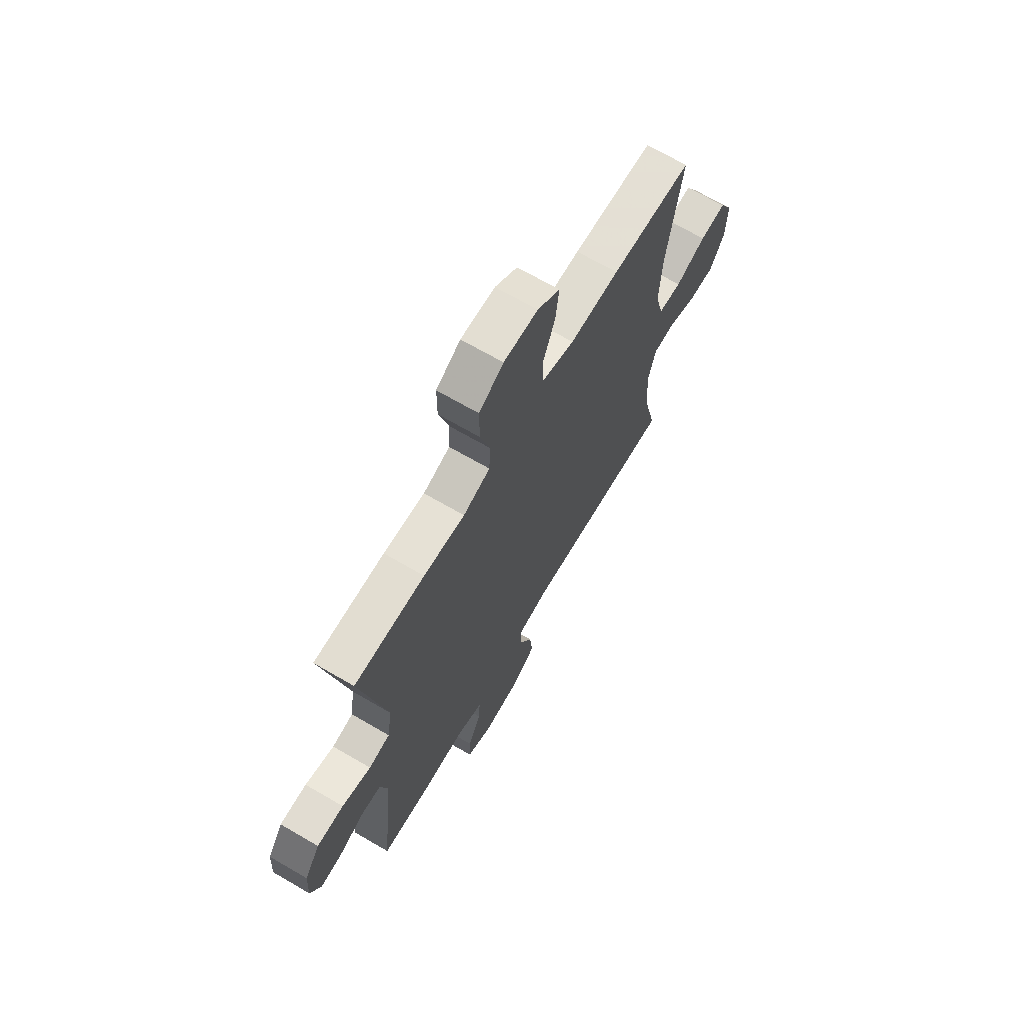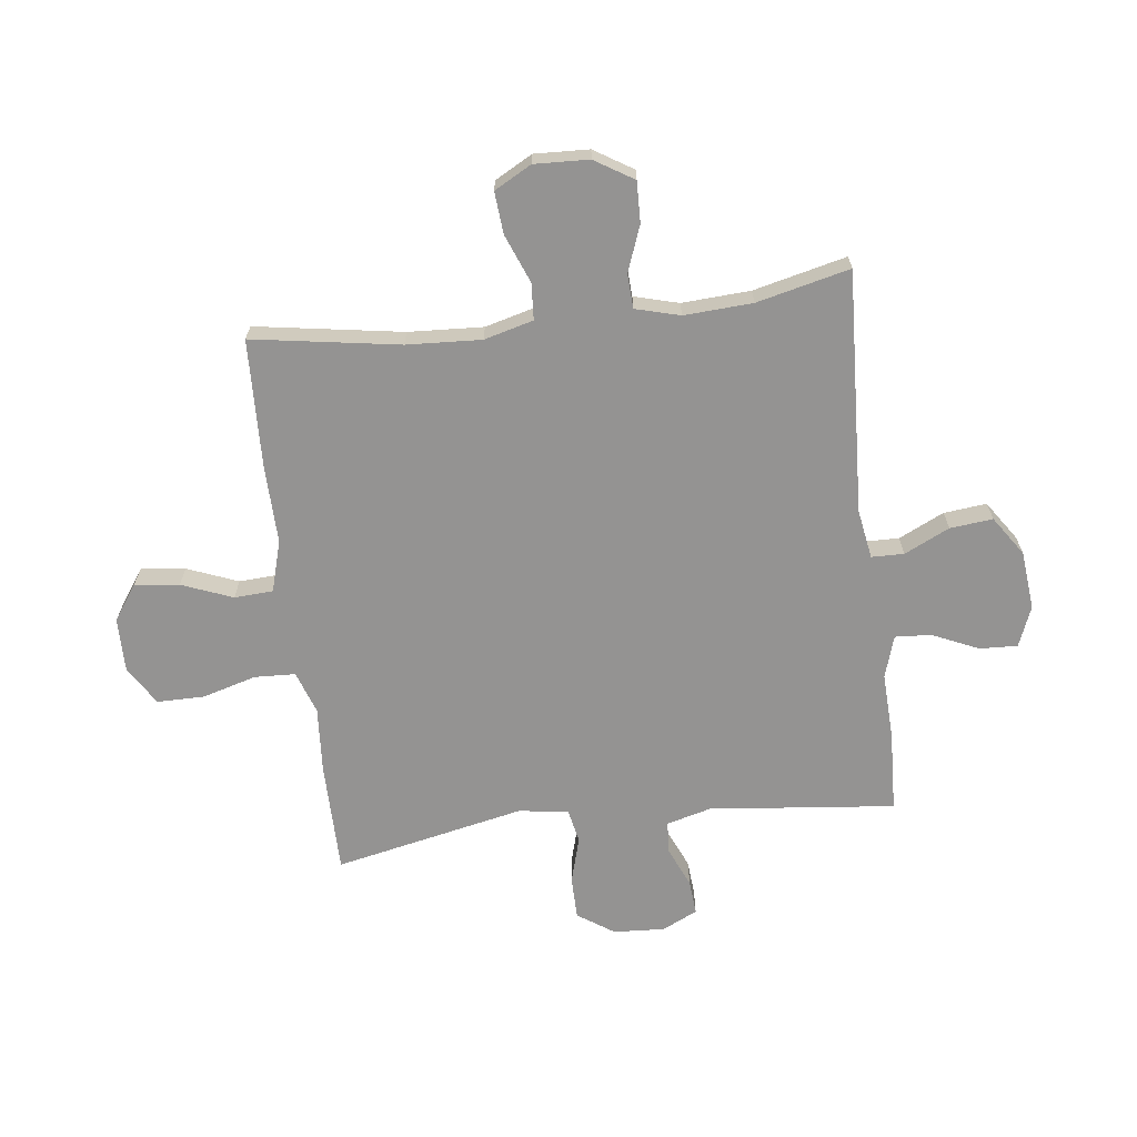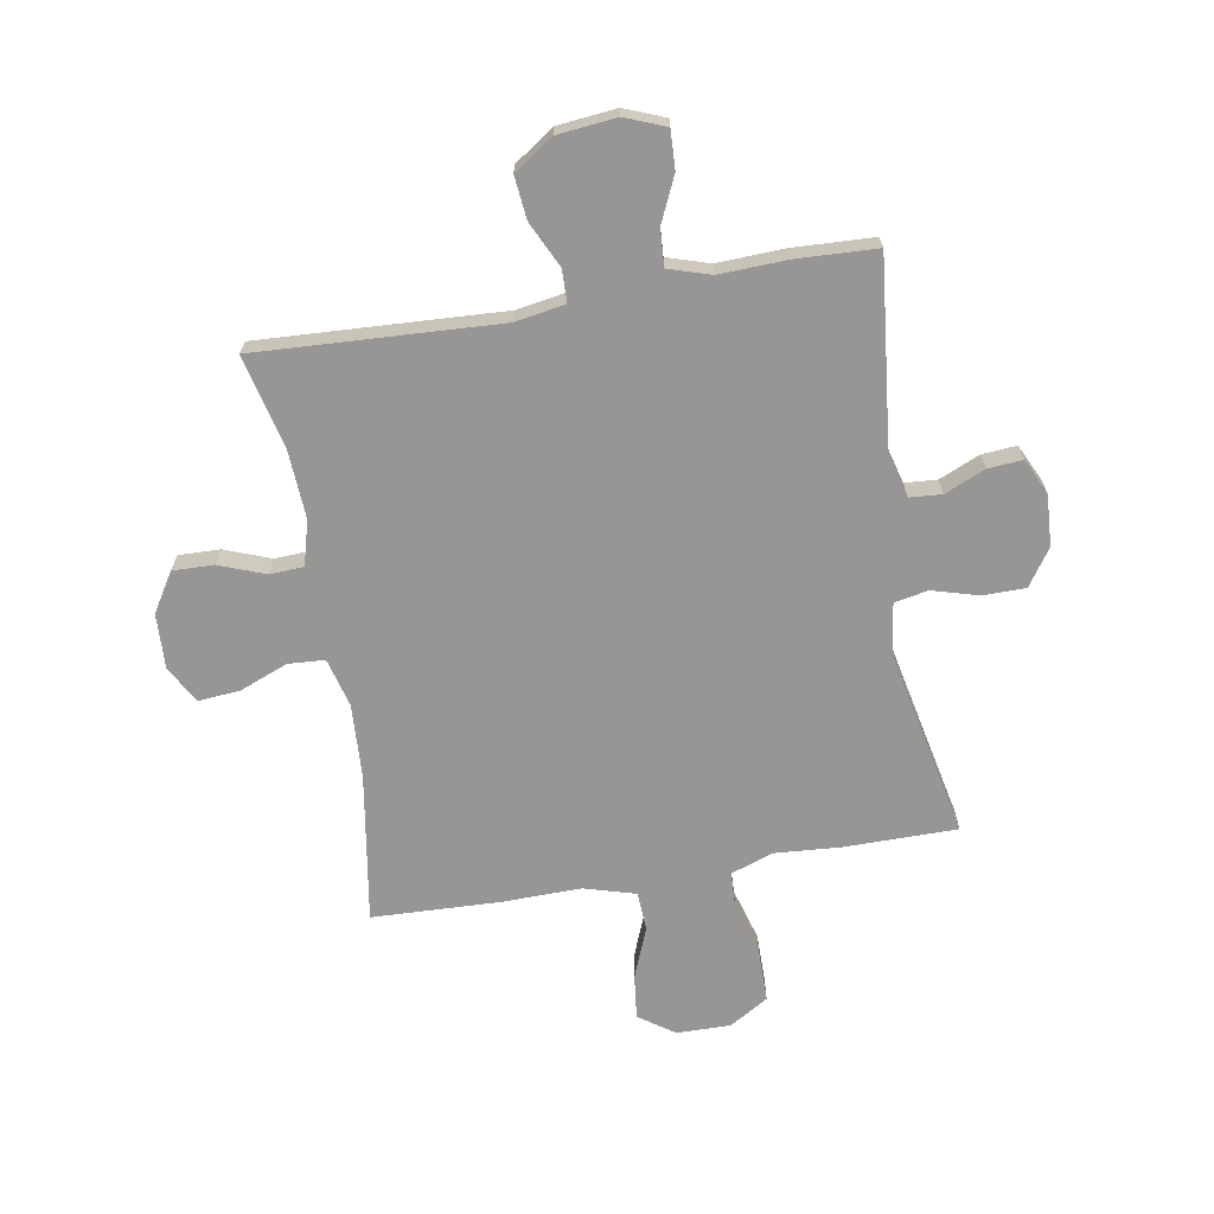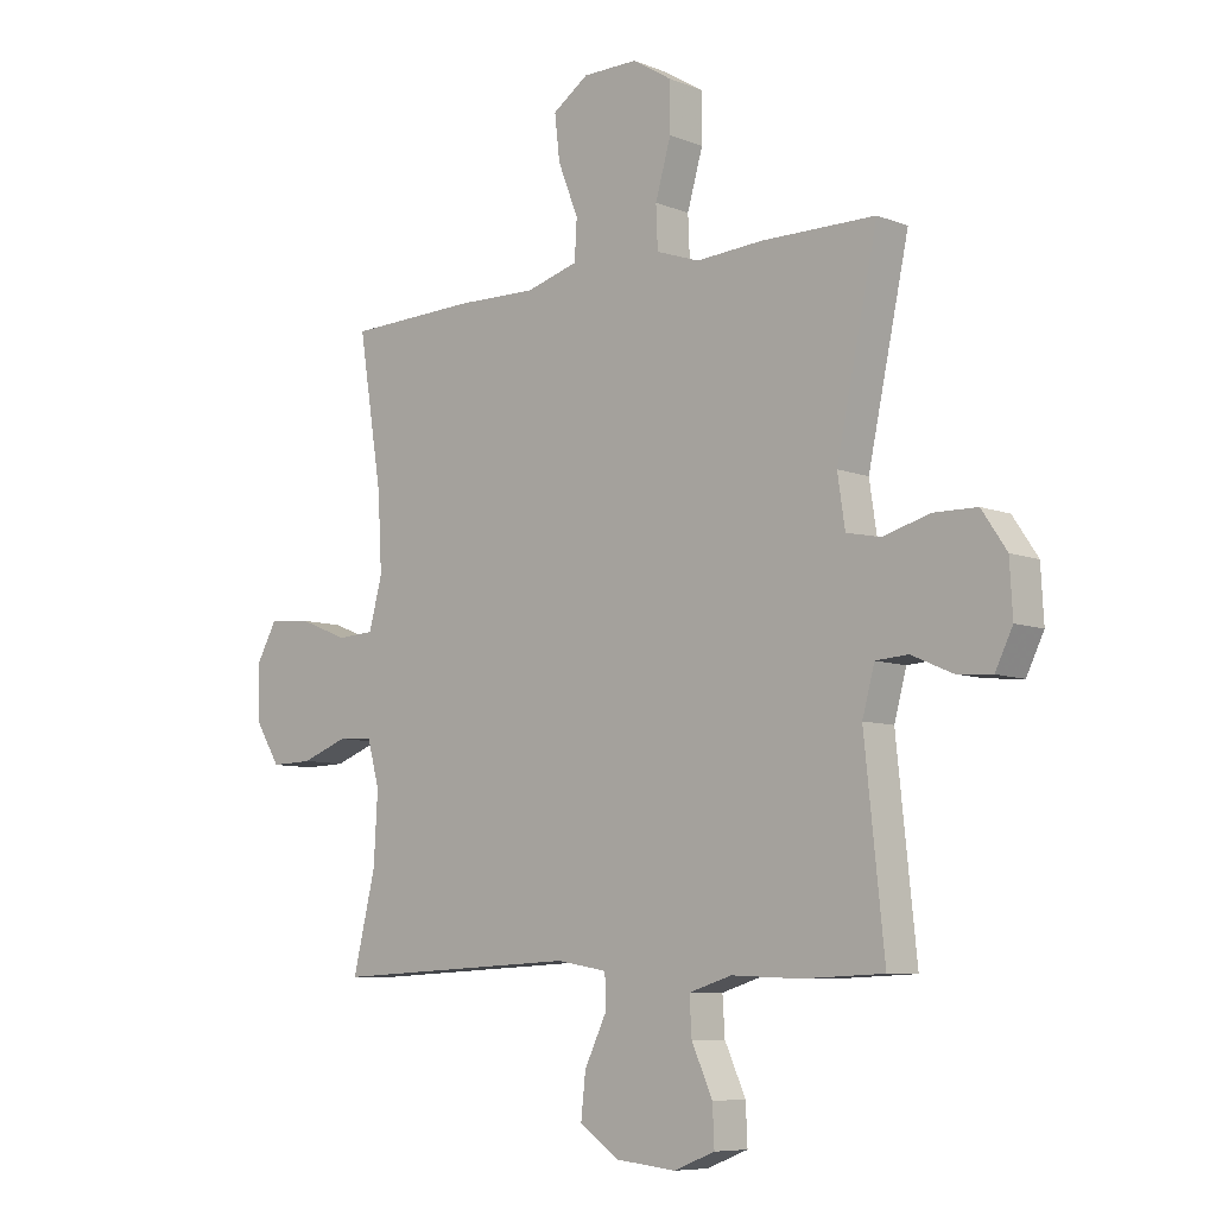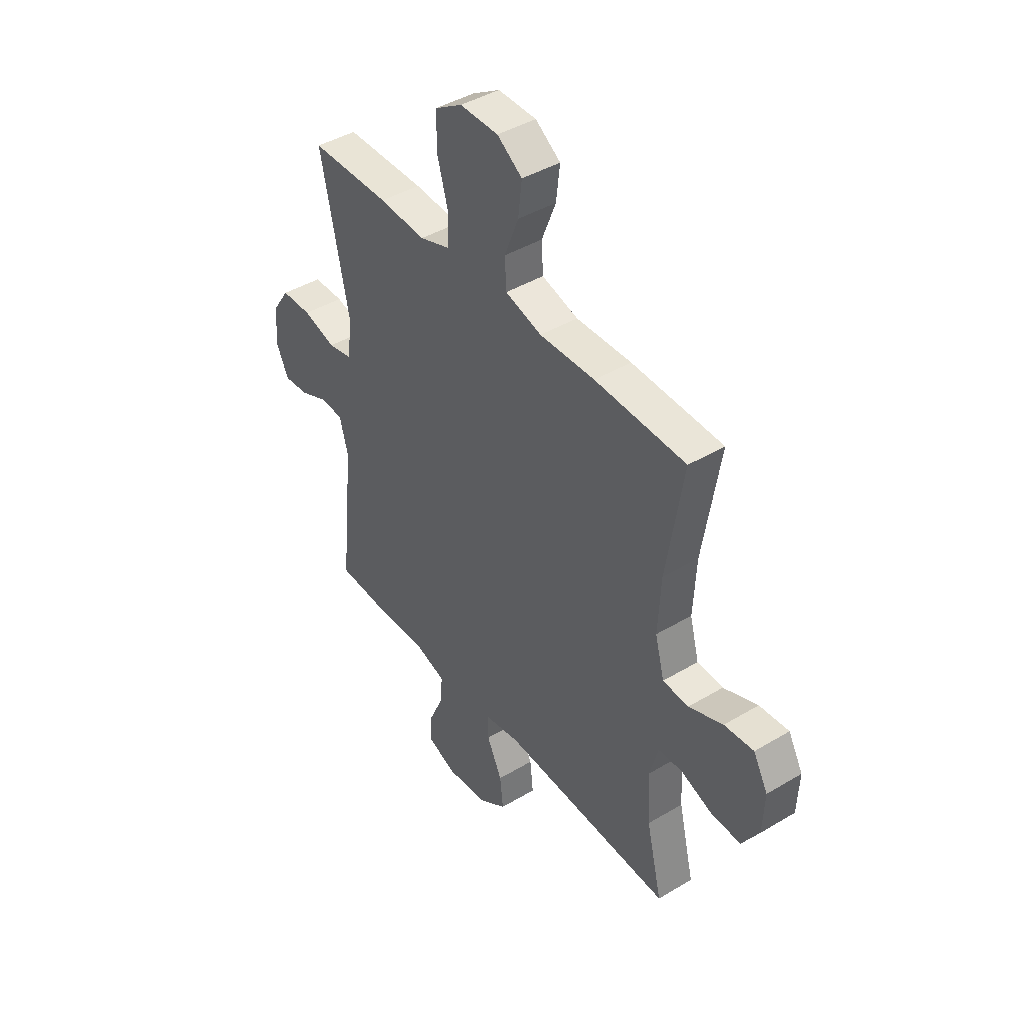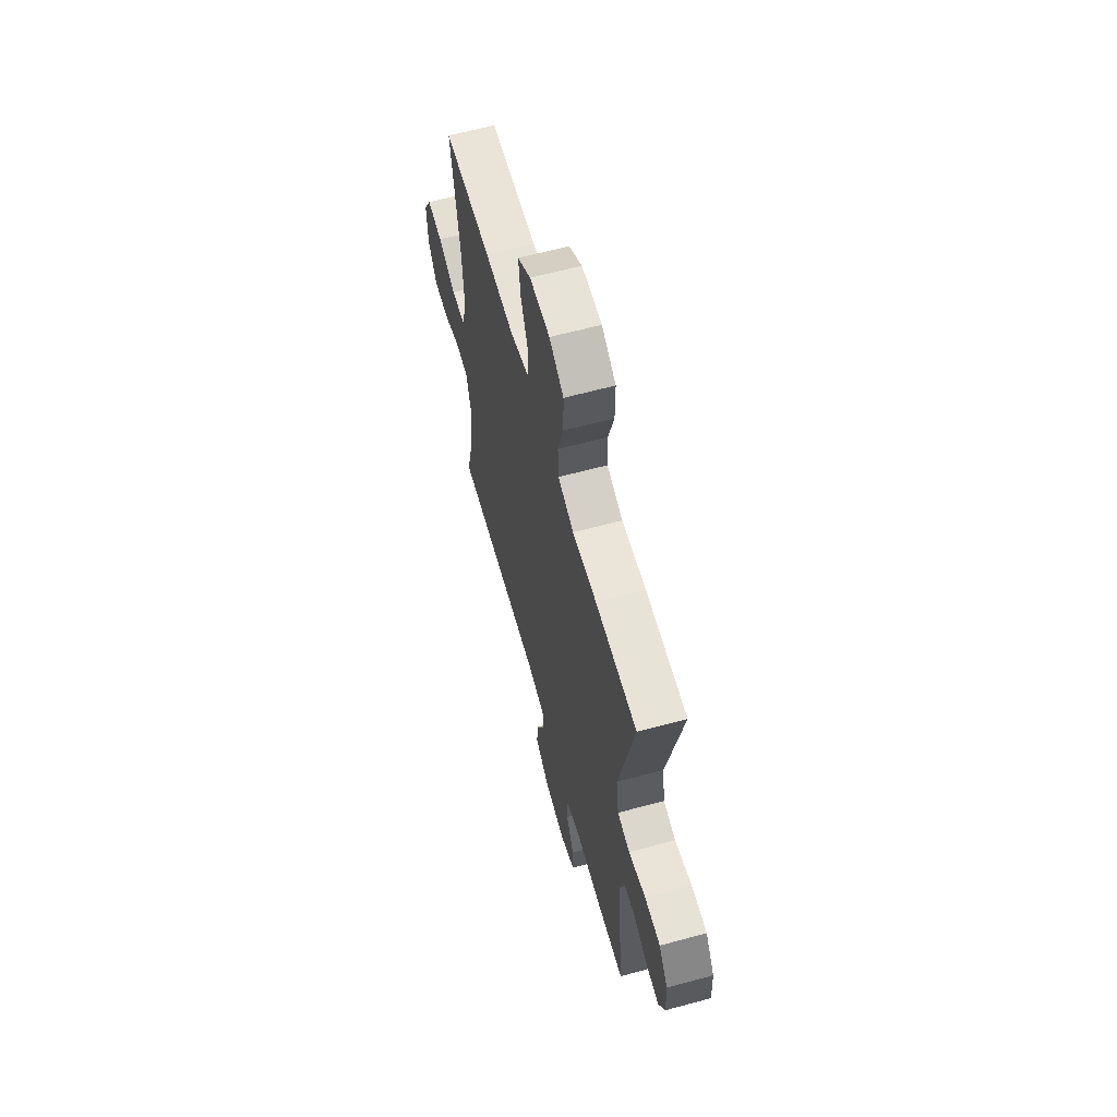
<metadata>
{"format":"obj","ext":"obj","renderer":"f3d","projection":"perspective","resolution":1024,"background":"white","views":[{"elev":68.3,"azim":-59.7,"up":"+Z"},{"elev":-66.8,"azim":96.9,"up":"+Y"},{"elev":-67.9,"azim":-170.4,"up":"+Y"},{"elev":-7.7,"azim":-137.8,"up":"+Z"},{"elev":42.7,"azim":54.5,"up":"+Z"},{"elev":62.5,"azim":-105.4,"up":"+Z"}]}
</metadata>
<code>
v -0.5 0.07 -0.5
v -0.466 0.07 -0.173
v -0.487 0.07 -0.095
v -0.543 0.07 -0.091
v -0.614 0.07 -0.122
v -0.675 0.07 -0.127
v -0.705 0.07 -0.065
v -0.7 0.07 0.025
v -0.657 0.07 0.089
v -0.582 0.07 0.09
v -0.501 0.07 0.067
v -0.442 0.07 0.079
v -0.429 0.07 0.166
v -0.5 0.07 0.5
v -0.303 0.07 0.501
v -0.188 0.07 0.493
v -0.113 0.07 0.519
v -0.11 0.07 0.591
v -0.137 0.07 0.685
v -0.137 0.07 0.768
v -0.069 0.07 0.81
v 0.026 0.07 0.809
v 0.088 0.07 0.766
v 0.079 0.07 0.688
v 0.044 0.07 0.599
v 0.048 0.07 0.531
v 0.138 0.07 0.505
v 0.275 0.07 0.508
v 0.5 0.07 0.5
v 0.459 0.07 0.242
v 0.452 0.07 0.111
v 0.475 0.07 0.025
v 0.539 0.07 0.021
v 0.624 0.07 0.055
v 0.697 0.07 0.061
v 0.733 0.07 -0.004
v 0.729 0.07 -0.1
v 0.687 0.07 -0.168
v 0.615 0.07 -0.166
v 0.535 0.07 -0.136
v 0.475 0.07 -0.139
v 0.454 0.07 -0.217
v 0.461 0.07 -0.337
v 0.5 0.07 -0.5
v 0.075 0.07 -0.479
v -0.012 0.07 -0.494
v -0.013 0.07 -0.551
v 0.025 0.07 -0.63
v 0.033 0.07 -0.705
v -0.036 0.07 -0.752
v -0.139 0.07 -0.763
v -0.21 0.07 -0.735
v -0.207 0.07 -0.668
v -0.171 0.07 -0.588
v -0.167 0.07 -0.524
v -0.241 0.07 -0.501
v -0.359 0.07 -0.506
v -0.5 0 -0.5
v -0.466 0 -0.173
v -0.487 0 -0.095
v -0.543 0 -0.091
v -0.614 0 -0.122
v -0.675 0 -0.127
v -0.705 0 -0.065
v -0.7 0 0.025
v -0.657 0 0.089
v -0.582 0 0.09
v -0.501 0 0.067
v -0.442 0 0.079
v -0.429 0 0.166
v -0.5 0 0.5
v -0.303 0 0.501
v -0.188 0 0.493
v -0.113 0 0.519
v -0.11 0 0.591
v -0.137 0 0.685
v -0.137 0 0.768
v -0.069 0 0.81
v 0.026 0 0.809
v 0.088 0 0.766
v 0.079 0 0.688
v 0.044 0 0.599
v 0.048 0 0.531
v 0.138 0 0.505
v 0.275 0 0.508
v 0.5 0 0.5
v 0.459 0 0.242
v 0.452 0 0.111
v 0.475 0 0.025
v 0.539 0 0.021
v 0.624 0 0.055
v 0.697 0 0.061
v 0.733 0 -0.004
v 0.729 0 -0.1
v 0.687 0 -0.168
v 0.615 0 -0.166
v 0.535 0 -0.136
v 0.475 0 -0.139
v 0.454 0 -0.217
v 0.461 0 -0.337
v 0.5 0 -0.5
v 0.075 0 -0.479
v -0.012 0 -0.494
v -0.013 0 -0.551
v 0.025 0 -0.63
v 0.033 0 -0.705
v -0.036 0 -0.752
v -0.139 0 -0.763
v -0.21 0 -0.735
v -0.207 0 -0.668
v -0.171 0 -0.588
v -0.167 0 -0.524
v -0.241 0 -0.501
v -0.359 0 -0.506
f 56 57 1 2
f 55 56 2 3
f 51 52 53 54
f 51 54 55
f 50 51 55
f 47 48 49 50
f 46 47 50 55
f 43 44 45
f 42 43 45 46
f 41 42 46 55
f 37 38 39 40
f 37 40 41
f 36 37 41
f 33 34 35 36
f 32 33 36 41
f 31 32 41 55
f 27 28 29 30
f 26 27 30 31
f 22 23 24 25
f 22 25 26
f 21 22 26
f 18 19 20 21
f 17 18 21 26
f 16 17 26 31
f 13 14 15 16
f 12 13 16 31
f 8 9 10 11
f 4 5 6 7
f 3 4 7 8
f 12 31 55 3
f 3 8 11 12
f 59 58 114 113
f 60 59 113 112
f 111 110 109 108
f 112 111 108
f 112 108 107
f 107 106 105 104
f 112 107 104 103
f 102 101 100
f 103 102 100 99
f 112 103 99 98
f 97 96 95 94
f 98 97 94
f 98 94 93
f 93 92 91 90
f 98 93 90 89
f 112 98 89 88
f 87 86 85 84
f 88 87 84 83
f 82 81 80 79
f 83 82 79
f 83 79 78
f 78 77 76 75
f 83 78 75 74
f 88 83 74 73
f 73 72 71 70
f 88 73 70 69
f 68 67 66 65
f 64 63 62 61
f 65 64 61 60
f 60 112 88 69
f 69 68 65 60
f 1 58 59 2
f 2 59 60 3
f 3 60 61 4
f 4 61 62 5
f 5 62 63 6
f 6 63 64 7
f 7 64 65 8
f 8 65 66 9
f 9 66 67 10
f 10 67 68 11
f 11 68 69 12
f 12 69 70 13
f 13 70 71 14
f 14 71 72 15
f 15 72 73 16
f 16 73 74 17
f 17 74 75 18
f 18 75 76 19
f 19 76 77 20
f 20 77 78 21
f 21 78 79 22
f 22 79 80 23
f 23 80 81 24
f 24 81 82 25
f 25 82 83 26
f 26 83 84 27
f 27 84 85 28
f 28 85 86 29
f 29 86 87 30
f 30 87 88 31
f 31 88 89 32
f 32 89 90 33
f 33 90 91 34
f 34 91 92 35
f 35 92 93 36
f 36 93 94 37
f 37 94 95 38
f 38 95 96 39
f 39 96 97 40
f 40 97 98 41
f 41 98 99 42
f 42 99 100 43
f 43 100 101 44
f 44 101 102 45
f 45 102 103 46
f 46 103 104 47
f 47 104 105 48
f 48 105 106 49
f 49 106 107 50
f 50 107 108 51
f 51 108 109 52
f 52 109 110 53
f 53 110 111 54
f 54 111 112 55
f 55 112 113 56
f 56 113 114 57
f 57 114 58 1

</code>
